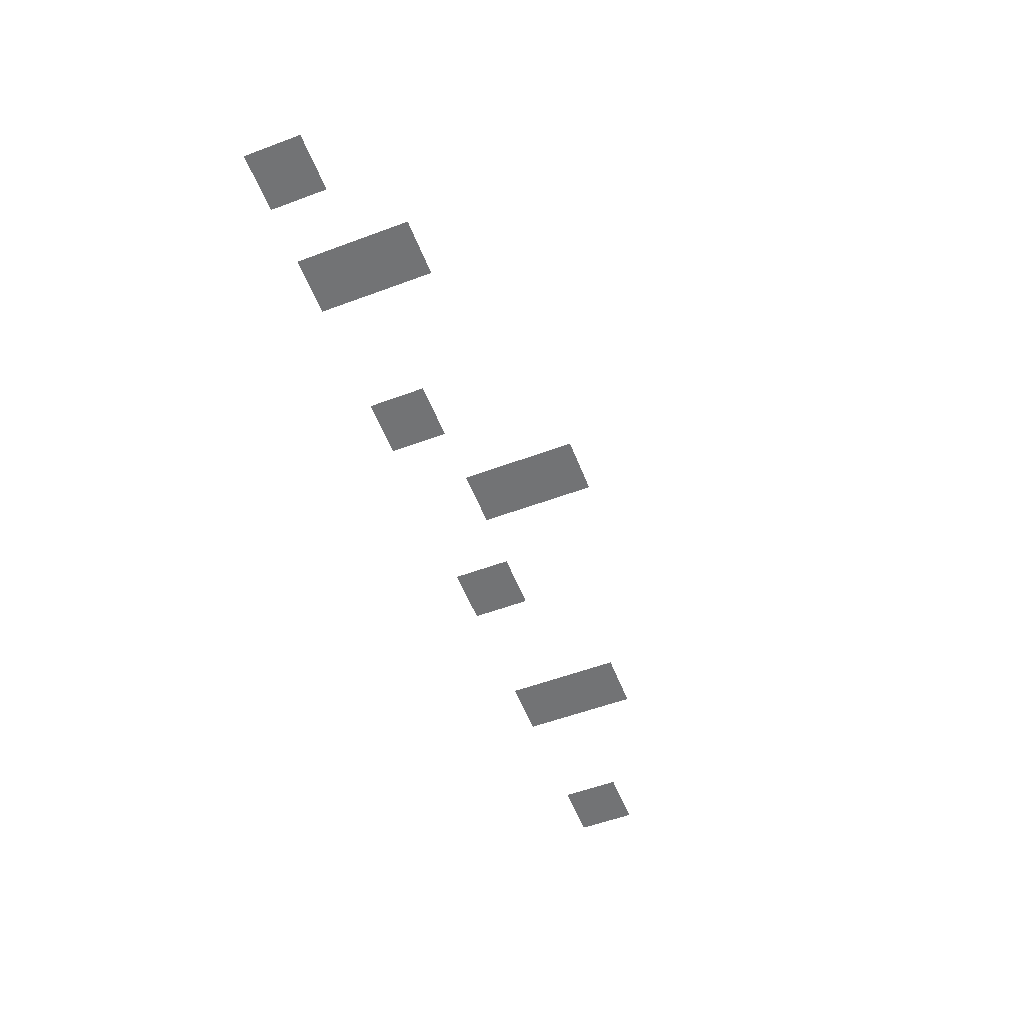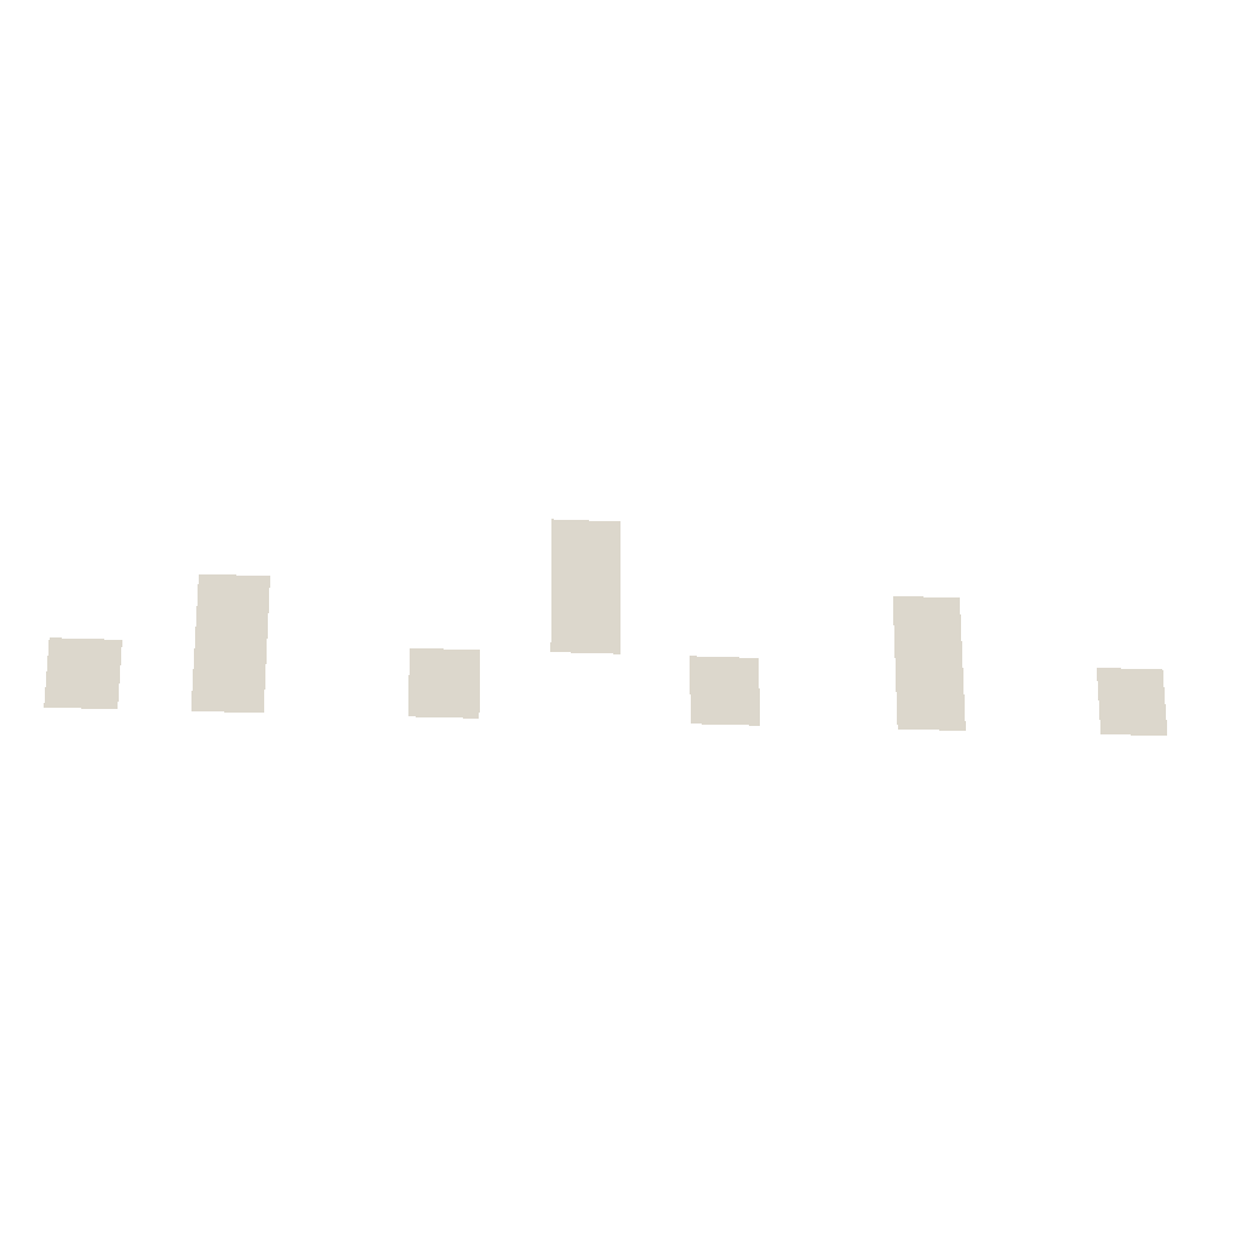
<metadata>
{"format":"obj","ext":"obj","renderer":"f3d","projection":"perspective","resolution":1024,"background":"white","views":[{"elev":-55.7,"azim":111.3,"up":"+Z"},{"elev":-16.4,"azim":173.9,"up":"+Y"}]}
</metadata>
<code>
v -112 -224 0
v -128 -224 0
v -128 -208 0
v -112 -208 0
v -32 -240 0
v -48 -240 0
v -48 -224 0
v -32 -224 0
v -112 -240 0
v -128 -240 0
v -128 -224 0
v -112 -224 0
v -192 -240 0
v -208 -240 0
v -208 -224 0
v -192 -224 0
v 0 -256 0
v -16 -256 0
v -16 -240 0
v 0 -240 0
v -32 -256 0
v -48 -256 0
v -48 -240 0
v -32 -240 0
v -80 -256 0
v -96 -256 0
v -96 -240 0
v -80 -240 0
v -144 -256 0
v -160 -256 0
v -160 -240 0
v -144 -240 0
v -192 -256 0
v -208 -256 0
v -208 -240 0
v -192 -240 0
v -240 -256 0
v -256 -256 0
v -256 -240 0
v -240 -240 0
g icmc_mesh_0121
f 1 2 3 4
f 5 6 7 8
f 9 10 11 12
f 13 14 15 16
f 17 18 19 20
f 21 22 23 24
f 25 26 27 28
f 29 30 31 32
f 33 34 35 36
f 37 38 39 40

</code>
